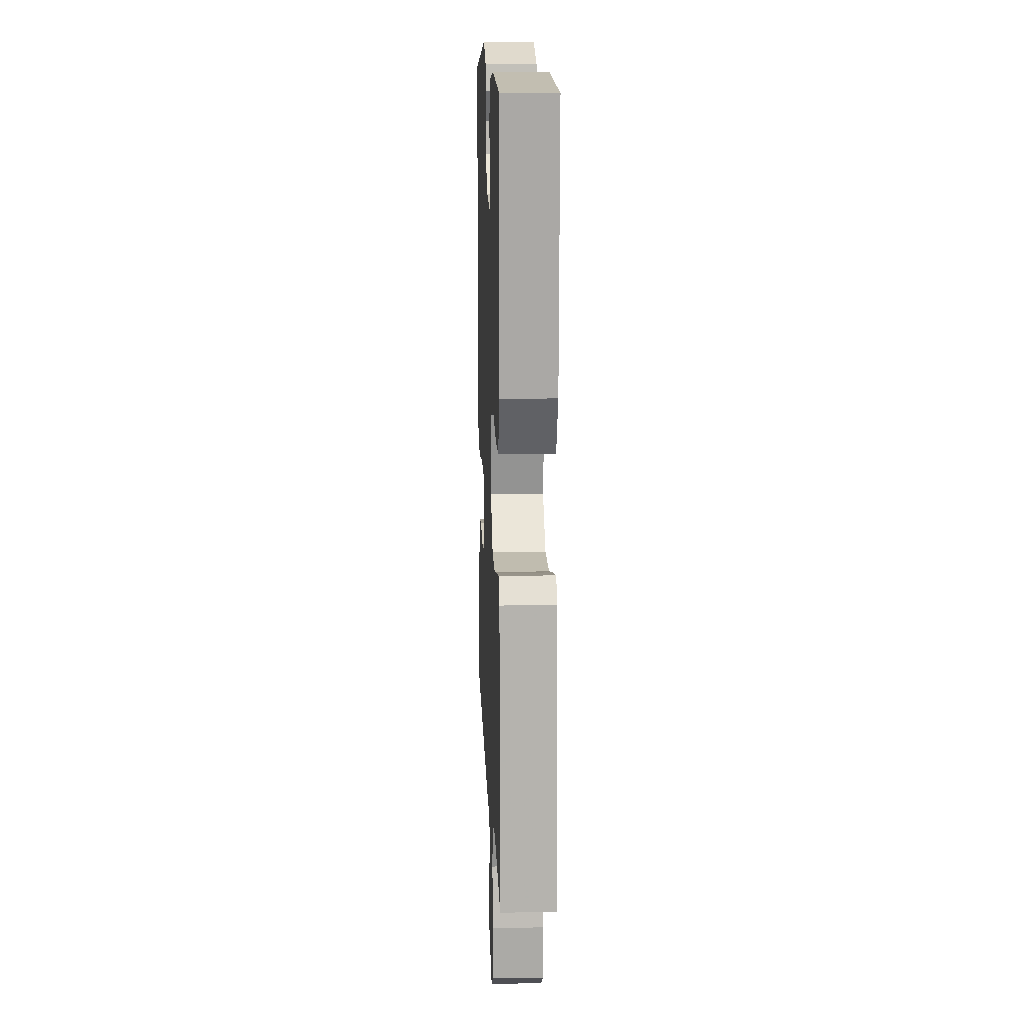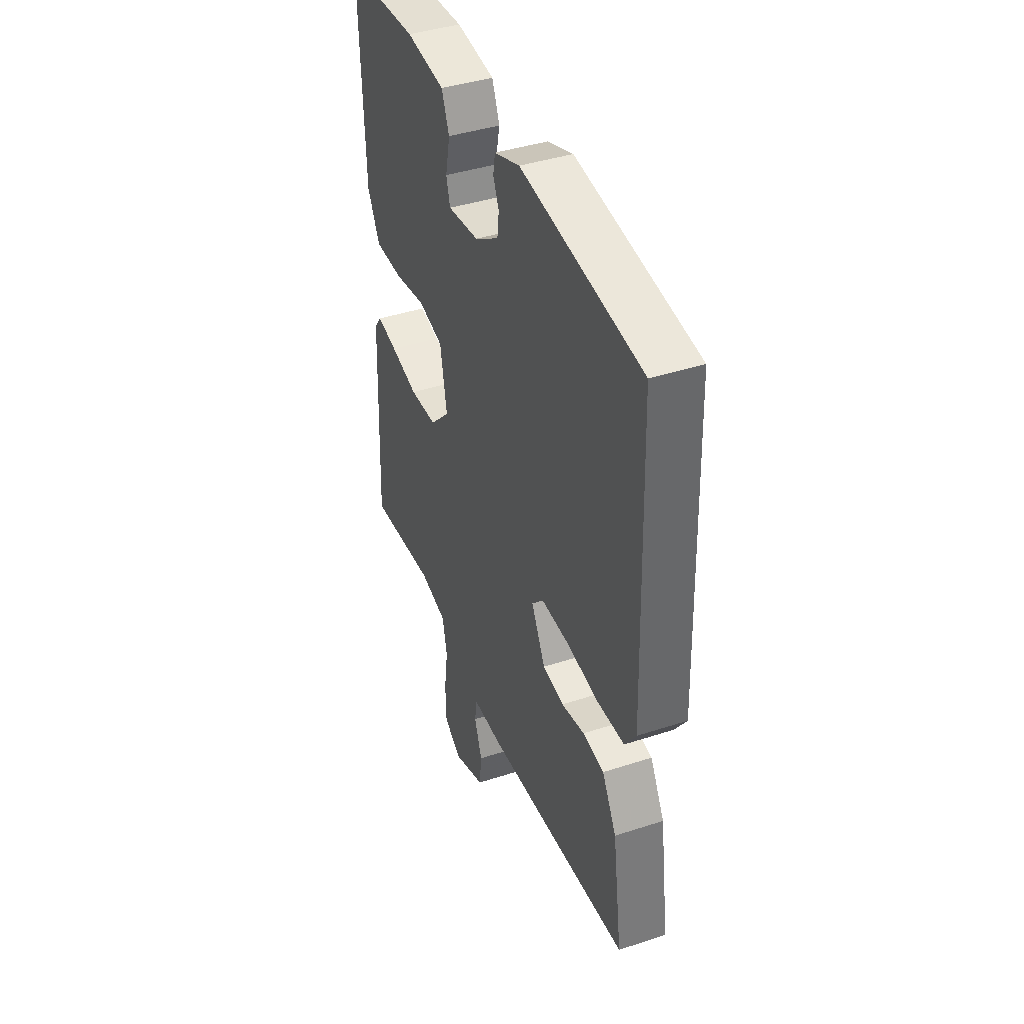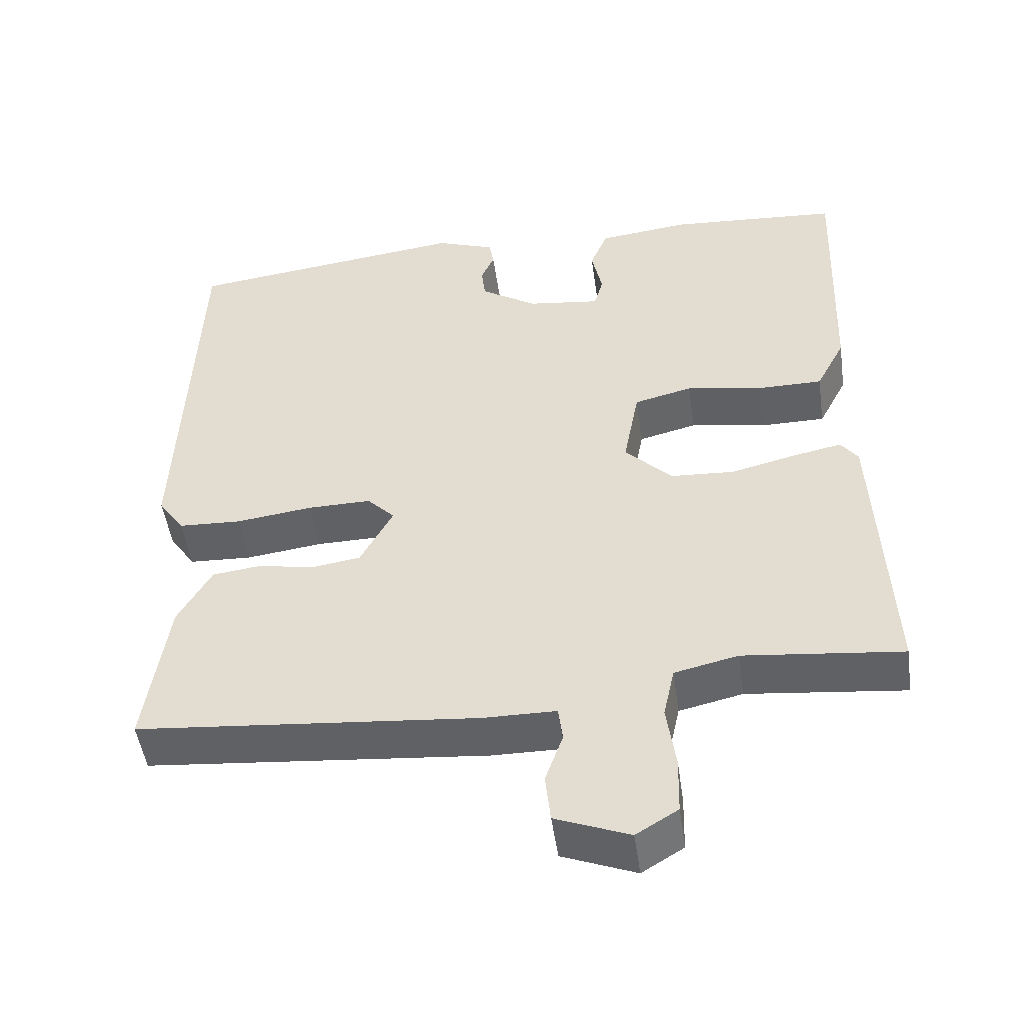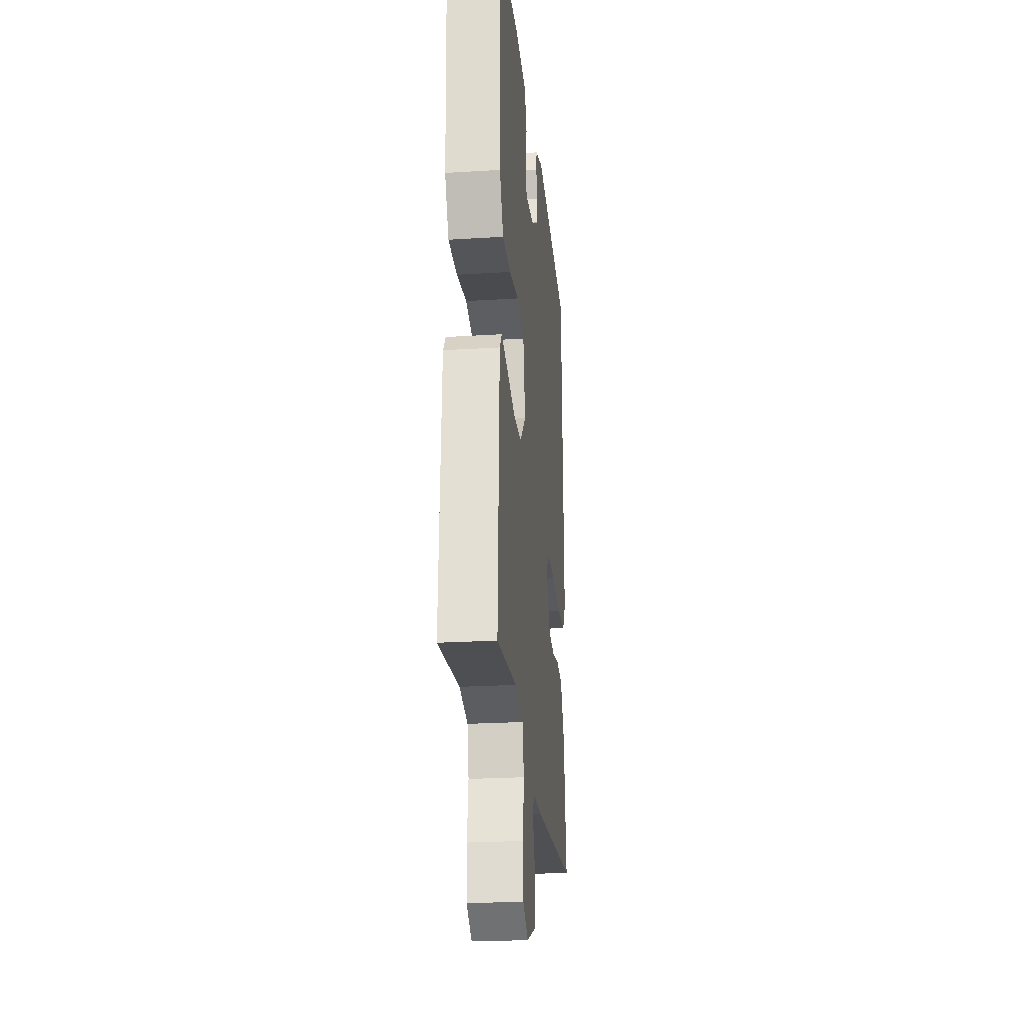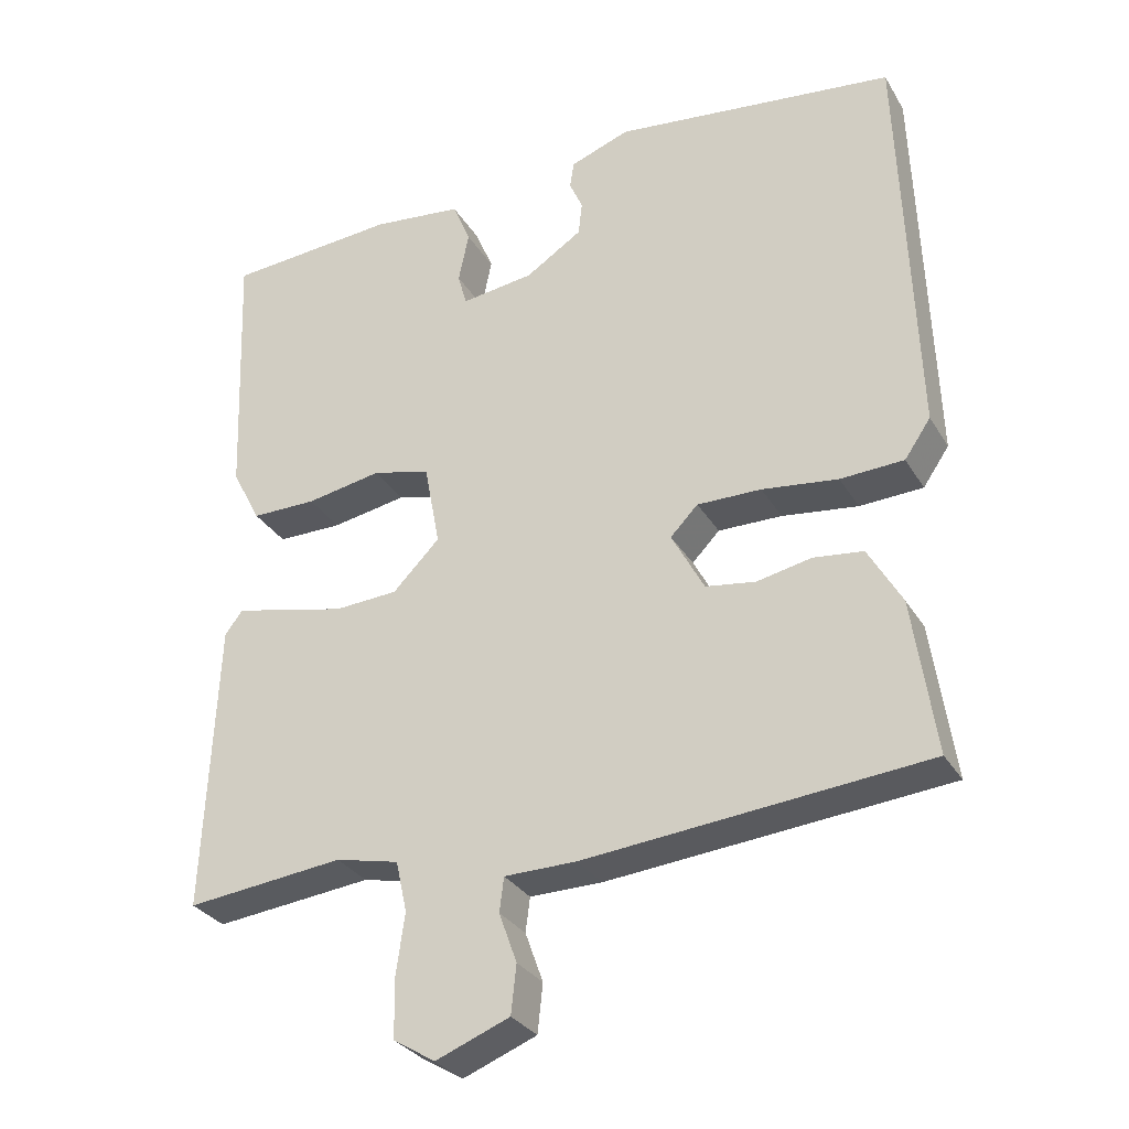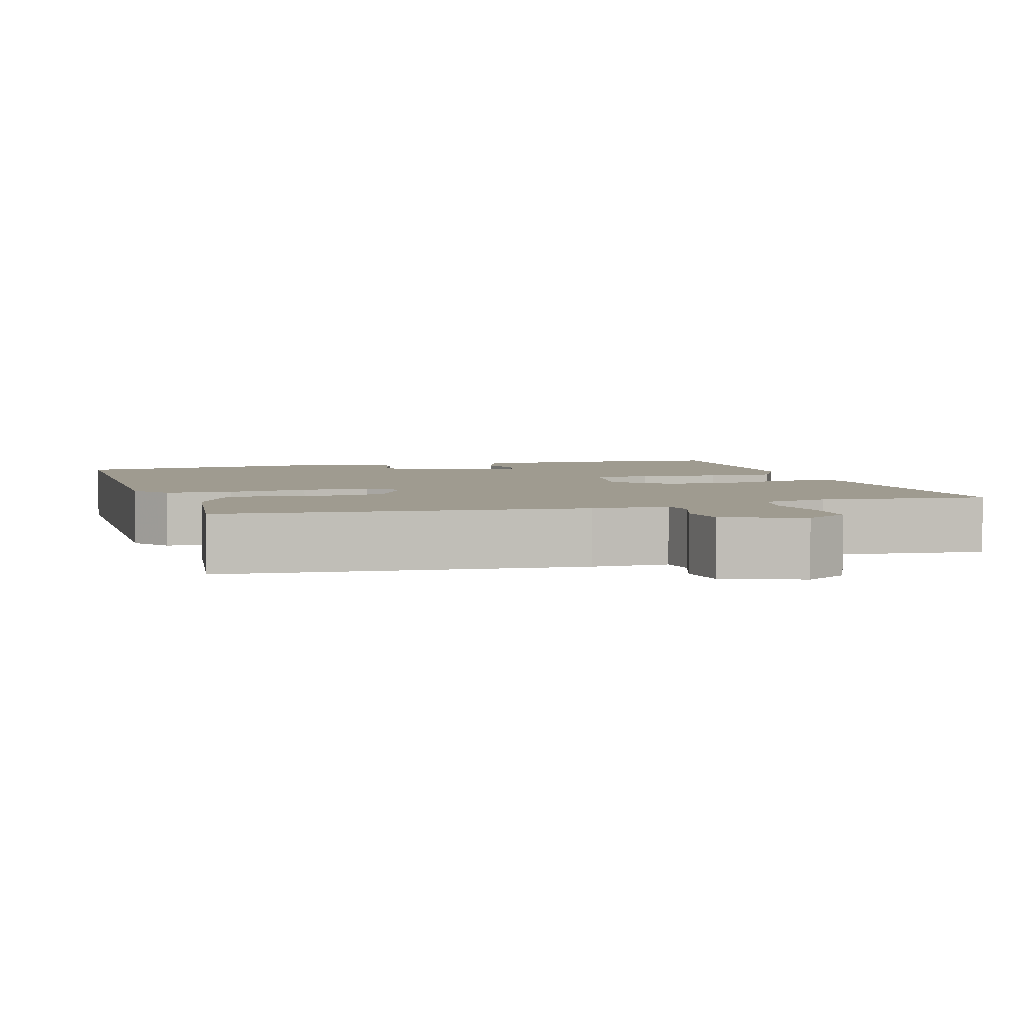
<metadata>
{"format":"obj","ext":"obj","renderer":"f3d","projection":"perspective","resolution":1024,"background":"white","views":[{"elev":12.9,"azim":-92.3,"up":"+Z"},{"elev":41.4,"azim":68.4,"up":"+Z"},{"elev":-49.3,"azim":-171.9,"up":"+Z"},{"elev":-24.4,"azim":-84.2,"up":"+Z"},{"elev":-30.4,"azim":25.8,"up":"+Z"},{"elev":4.1,"azim":162.9,"up":"+Y"}]}
</metadata>
<code>
v -0.5 0.07 0.5
v -0.27 0.07 0.517
v -0.148 0.07 0.503
v -0.124 0.07 0.445
v -0.138 0.07 0.377
v -0.126 0.07 0.333
v -0.028 0.07 0.346
v 0.048 0.07 0.395
v 0.053 0.07 0.44
v 0.035 0.07 0.481
v 0.041 0.07 0.517
v 0.121 0.07 0.546
v 0.5 0.07 0.5
v 0.519 0.07 -0.049
v 0.484 0.07 -0.1
v 0.399 0.07 -0.104
v 0.297 0.07 -0.091
v 0.211 0.07 -0.09
v 0.174 0.07 -0.128
v 0.218 0.07 -0.21
v 0.285 0.07 -0.22
v 0.358 0.07 -0.205
v 0.425 0.07 -0.213
v 0.47 0.07 -0.292
v 0.5 0.07 -0.5
v 0.043 0.07 -0.542
v -0.054 0.07 -0.543
v -0.06 0.07 -0.589
v -0.036 0.07 -0.656
v -0.043 0.07 -0.721
v -0.142 0.07 -0.76
v -0.198 0.07 -0.726
v -0.2 0.07 -0.65
v -0.188 0.07 -0.564
v -0.203 0.07 -0.496
v -0.288 0.07 -0.477
v -0.5 0.07 -0.5
v -0.483 0.07 -0.11
v -0.46 0.07 -0.079
v -0.395 0.07 -0.092
v -0.308 0.07 -0.113
v -0.222 0.07 -0.108
v -0.159 0.07 -0.044
v -0.18 0.07 0.068
v -0.258 0.07 0.087
v -0.359 0.07 0.069
v -0.447 0.07 0.069
v -0.486 0.07 0.144
v -0.5 0 0.5
v -0.27 0 0.517
v -0.148 0 0.503
v -0.124 0 0.445
v -0.138 0 0.377
v -0.126 0 0.333
v -0.028 0 0.346
v 0.048 0 0.395
v 0.053 0 0.44
v 0.035 0 0.481
v 0.041 0 0.517
v 0.121 0 0.546
v 0.5 0 0.5
v 0.519 0 -0.049
v 0.484 0 -0.1
v 0.399 0 -0.104
v 0.297 0 -0.091
v 0.211 0 -0.09
v 0.174 0 -0.128
v 0.218 0 -0.21
v 0.285 0 -0.22
v 0.358 0 -0.205
v 0.425 0 -0.213
v 0.47 0 -0.292
v 0.5 0 -0.5
v 0.043 0 -0.542
v -0.054 0 -0.543
v -0.06 0 -0.589
v -0.036 0 -0.656
v -0.043 0 -0.721
v -0.142 0 -0.76
v -0.198 0 -0.726
v -0.2 0 -0.65
v -0.188 0 -0.564
v -0.203 0 -0.496
v -0.288 0 -0.477
v -0.5 0 -0.5
v -0.483 0 -0.11
v -0.46 0 -0.079
v -0.395 0 -0.092
v -0.308 0 -0.113
v -0.222 0 -0.108
v -0.159 0 -0.044
v -0.18 0 0.068
v -0.258 0 0.087
v -0.359 0 0.069
v -0.447 0 0.069
v -0.486 0 0.144
f 3 4 5
f 2 3 5
f 1 2 5
f 48 1 5
f 47 48 5
f 46 47 5
f 45 46 5
f 44 45 5 6
f 43 44 6 7
f 39 40 41
f 38 39 41
f 37 38 41
f 36 37 41
f 35 36 41 42
f 34 35 42 43
f 32 33 34
f 31 32 34
f 30 31 34
f 29 30 34
f 28 29 34
f 43 7 8
f 34 43 8
f 28 34 8
f 27 28 8
f 25 26 27
f 24 25 27
f 23 24 27
f 22 23 27
f 21 22 27
f 15 16 17
f 14 15 17
f 13 14 17
f 12 13 17
f 11 12 17
f 10 11 17
f 9 10 17
f 9 17 18
f 8 9 18 19
f 20 21 27
f 19 20 27
f 8 19 27
f 53 52 51
f 53 51 50
f 53 50 49
f 53 49 96
f 53 96 95
f 53 95 94
f 53 94 93
f 54 53 93 92
f 55 54 92 91
f 89 88 87
f 89 87 86
f 89 86 85
f 89 85 84
f 90 89 84 83
f 91 90 83 82
f 82 81 80
f 82 80 79
f 82 79 78
f 82 78 77
f 82 77 76
f 56 55 91
f 56 91 82
f 56 82 76
f 56 76 75
f 75 74 73
f 75 73 72
f 75 72 71
f 75 71 70
f 75 70 69
f 65 64 63
f 65 63 62
f 65 62 61
f 65 61 60
f 65 60 59
f 65 59 58
f 65 58 57
f 66 65 57
f 67 66 57 56
f 75 69 68
f 75 68 67
f 75 67 56
f 1 49 50 2
f 2 50 51 3
f 3 51 52 4
f 4 52 53 5
f 5 53 54 6
f 6 54 55 7
f 7 55 56 8
f 8 56 57 9
f 9 57 58 10
f 10 58 59 11
f 11 59 60 12
f 12 60 61 13
f 13 61 62 14
f 14 62 63 15
f 15 63 64 16
f 16 64 65 17
f 17 65 66 18
f 18 66 67 19
f 19 67 68 20
f 20 68 69 21
f 21 69 70 22
f 22 70 71 23
f 23 71 72 24
f 24 72 73 25
f 25 73 74 26
f 26 74 75 27
f 27 75 76 28
f 28 76 77 29
f 29 77 78 30
f 30 78 79 31
f 31 79 80 32
f 32 80 81 33
f 33 81 82 34
f 34 82 83 35
f 35 83 84 36
f 36 84 85 37
f 37 85 86 38
f 38 86 87 39
f 39 87 88 40
f 40 88 89 41
f 41 89 90 42
f 42 90 91 43
f 43 91 92 44
f 44 92 93 45
f 45 93 94 46
f 46 94 95 47
f 47 95 96 48
f 48 96 49 1

</code>
